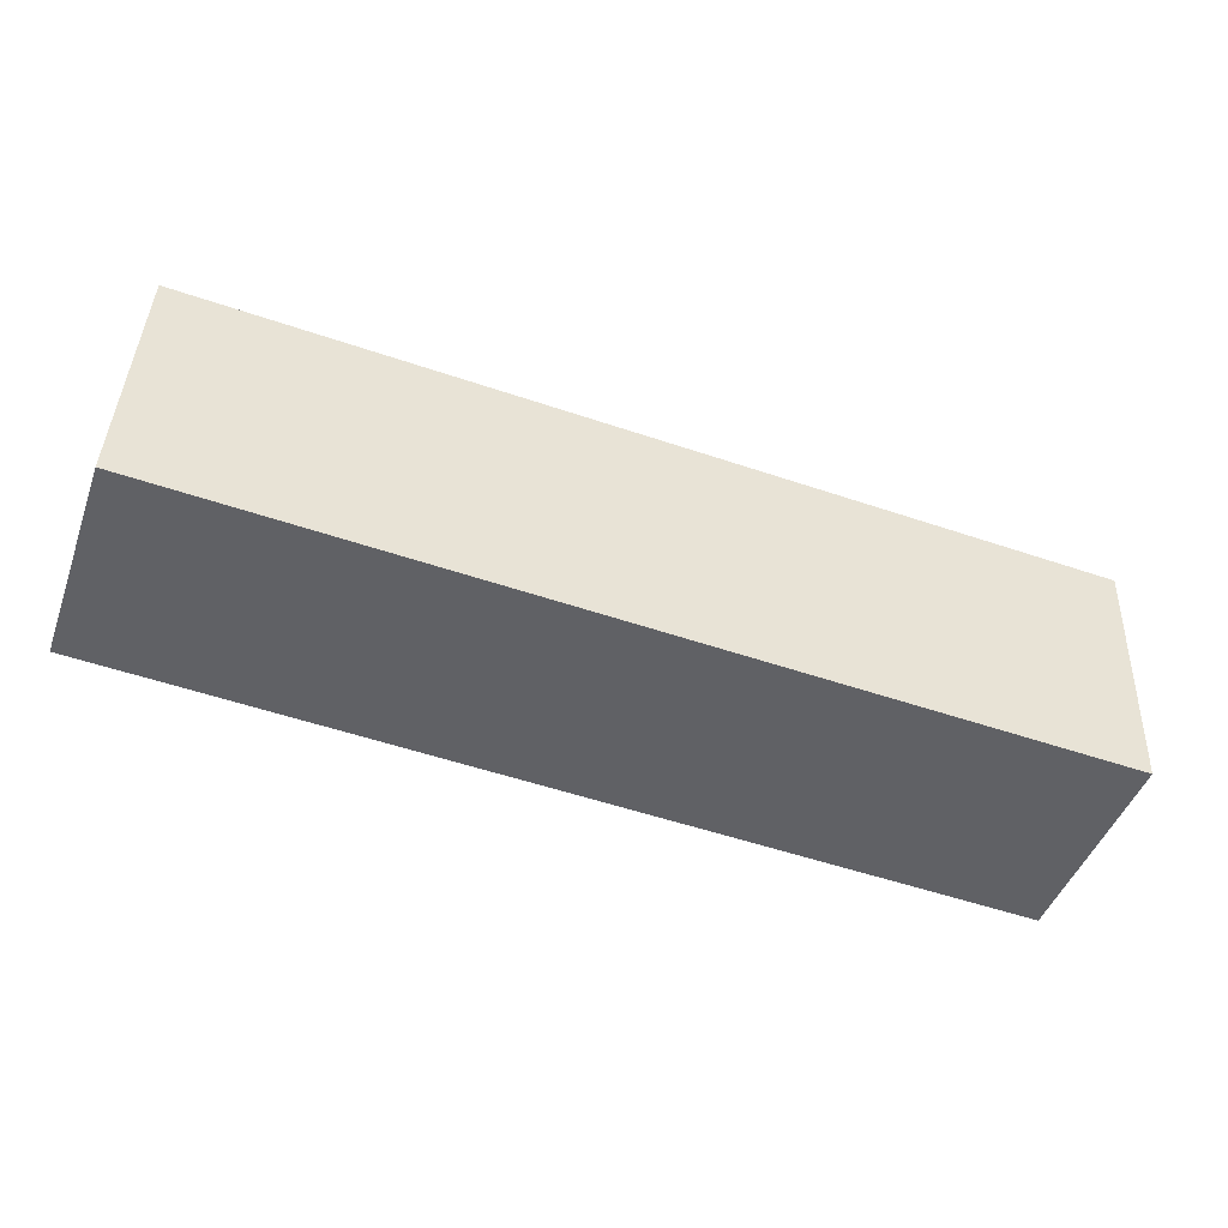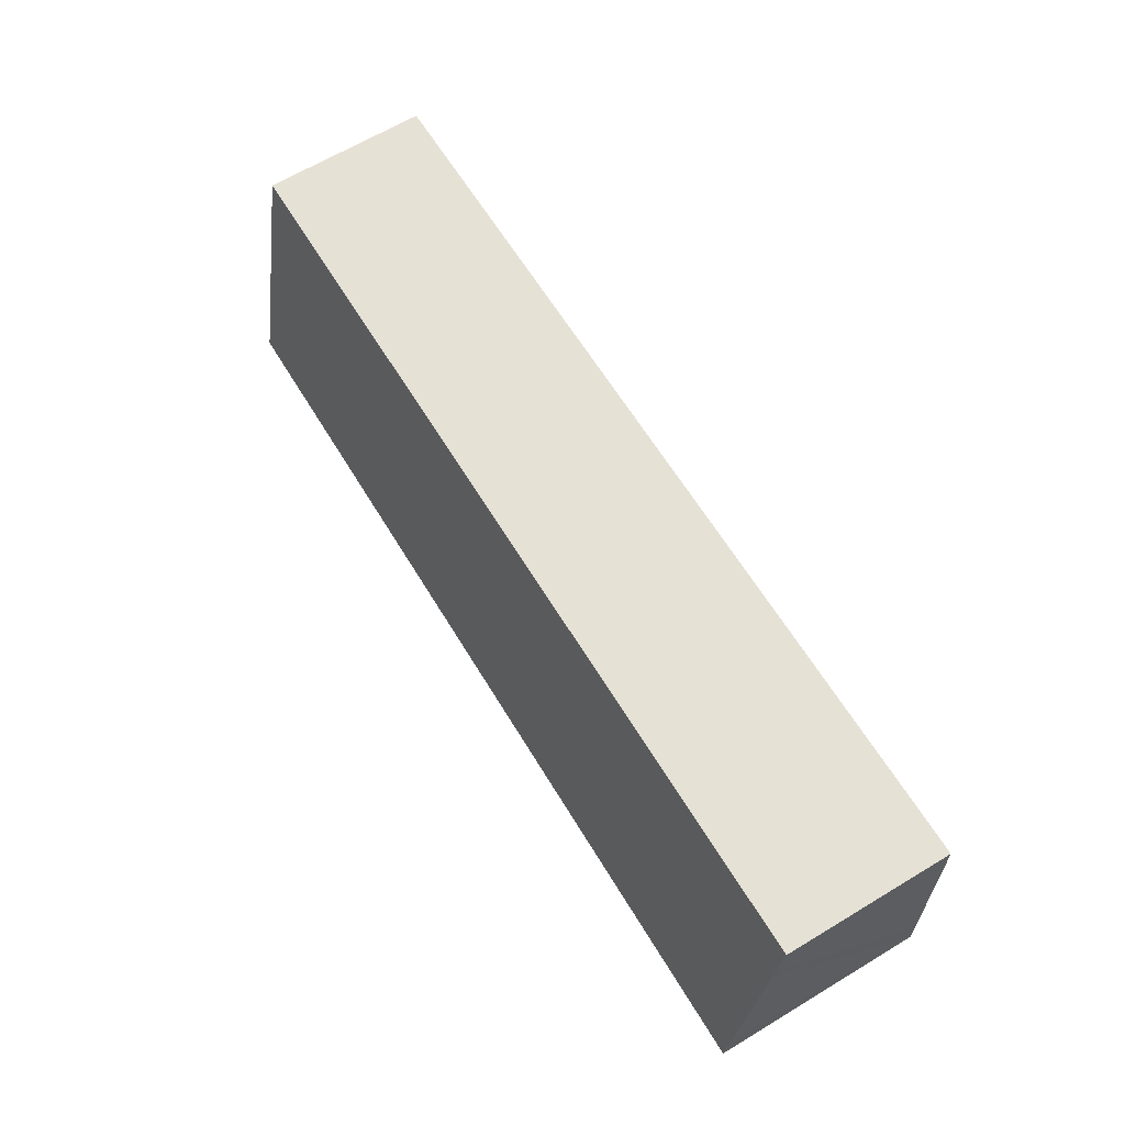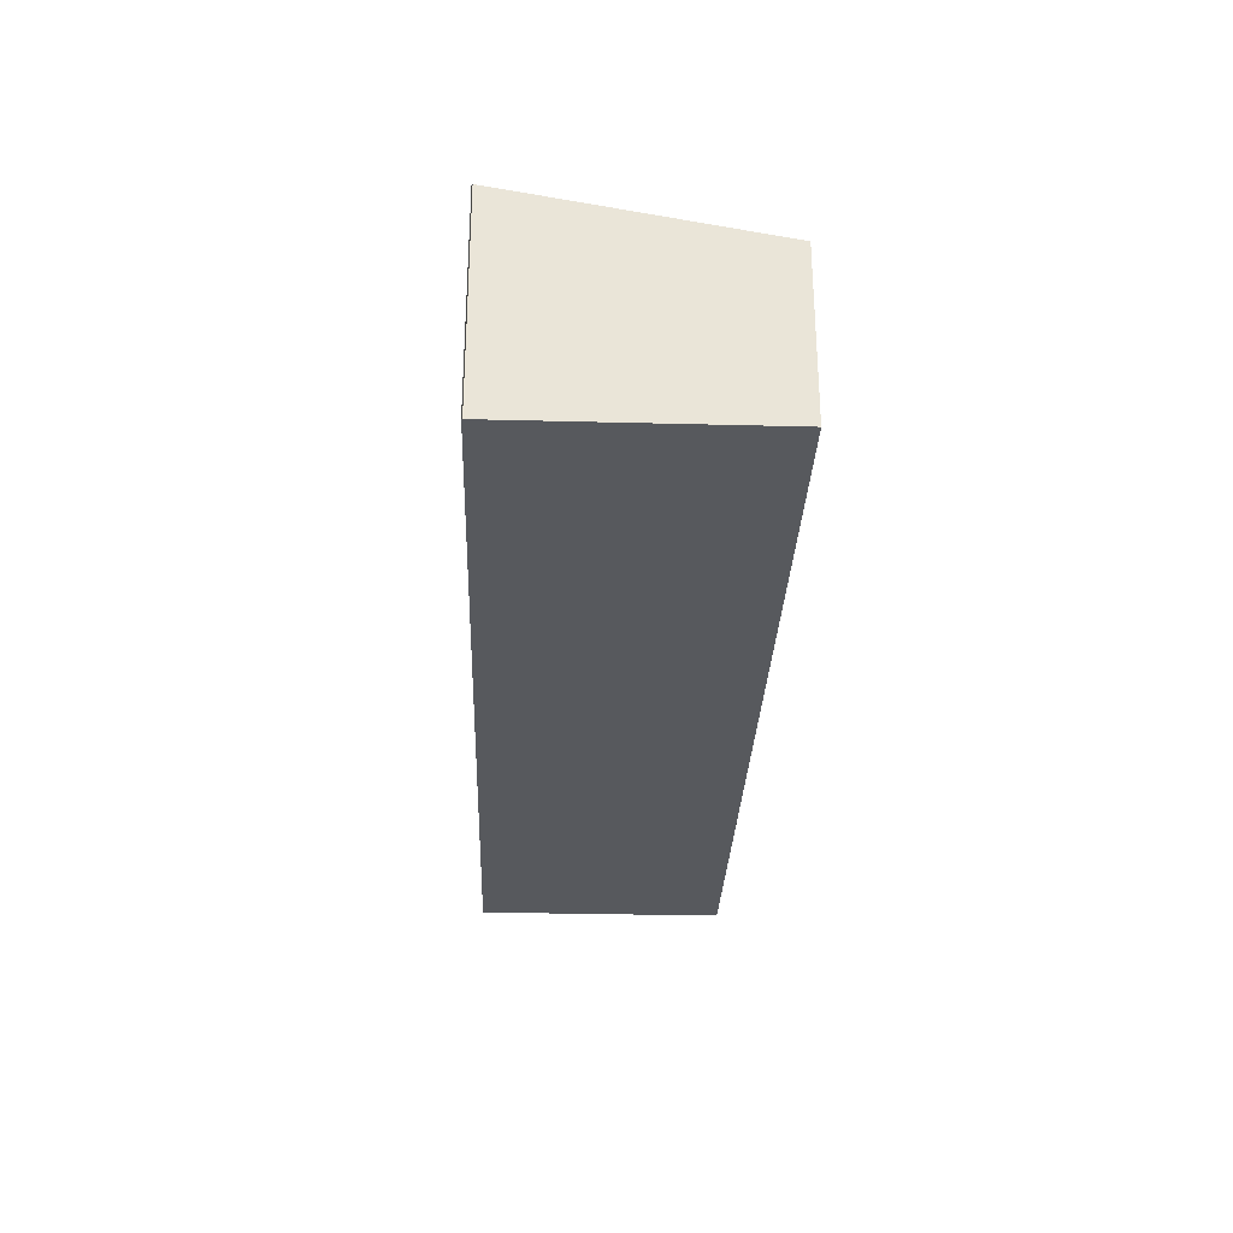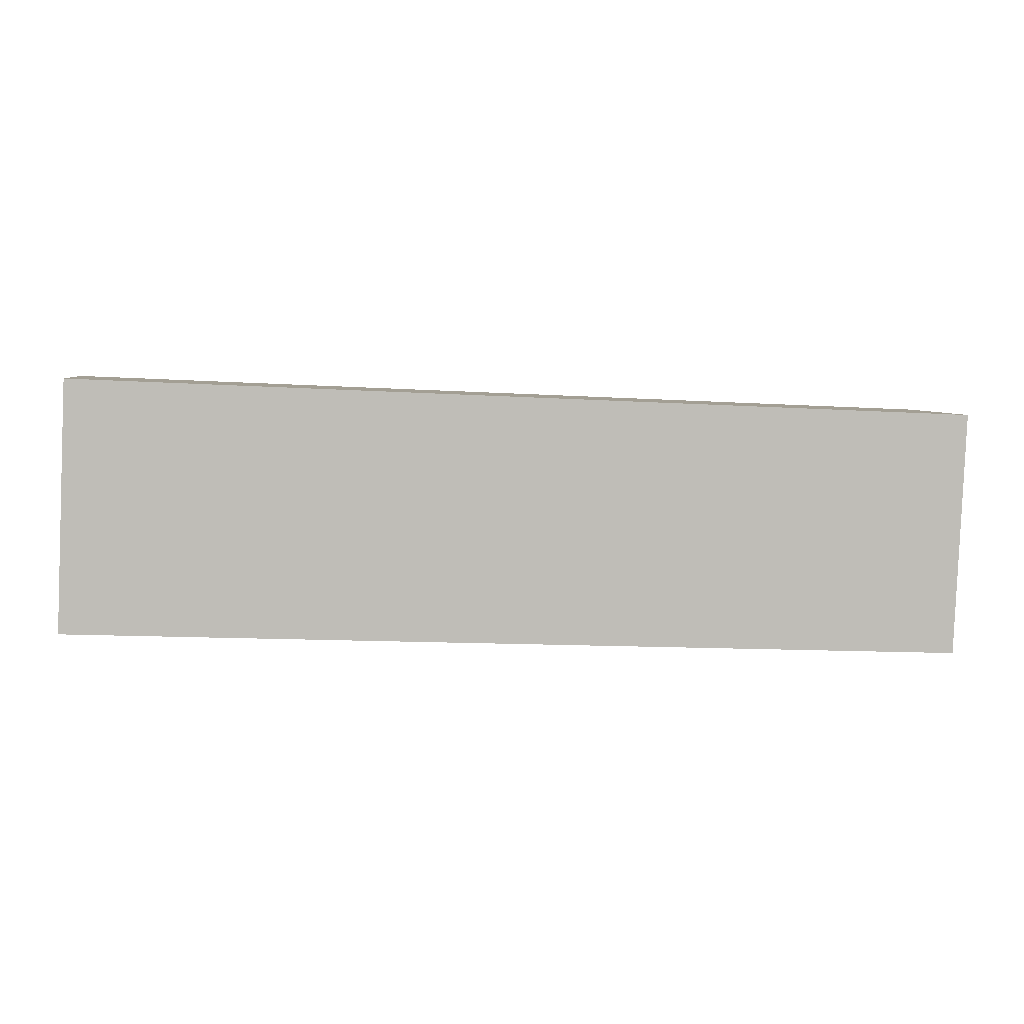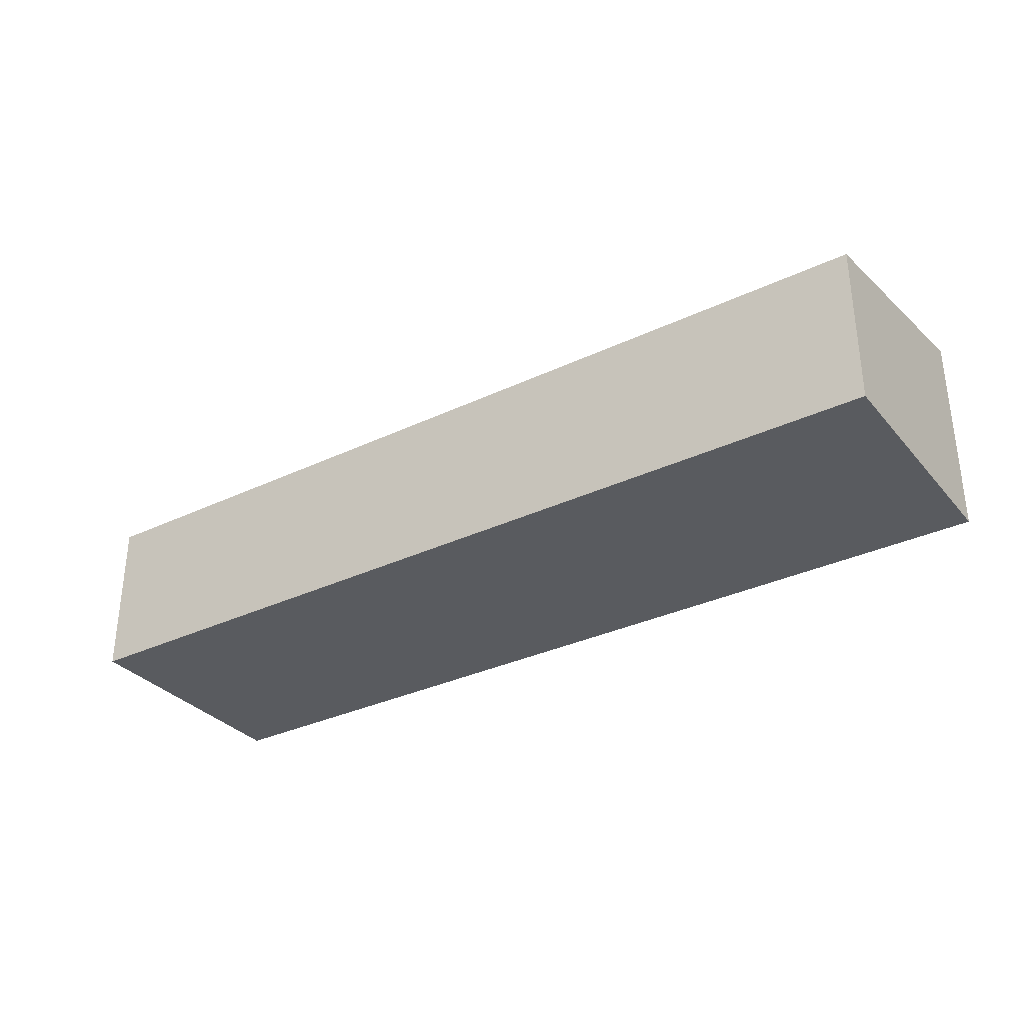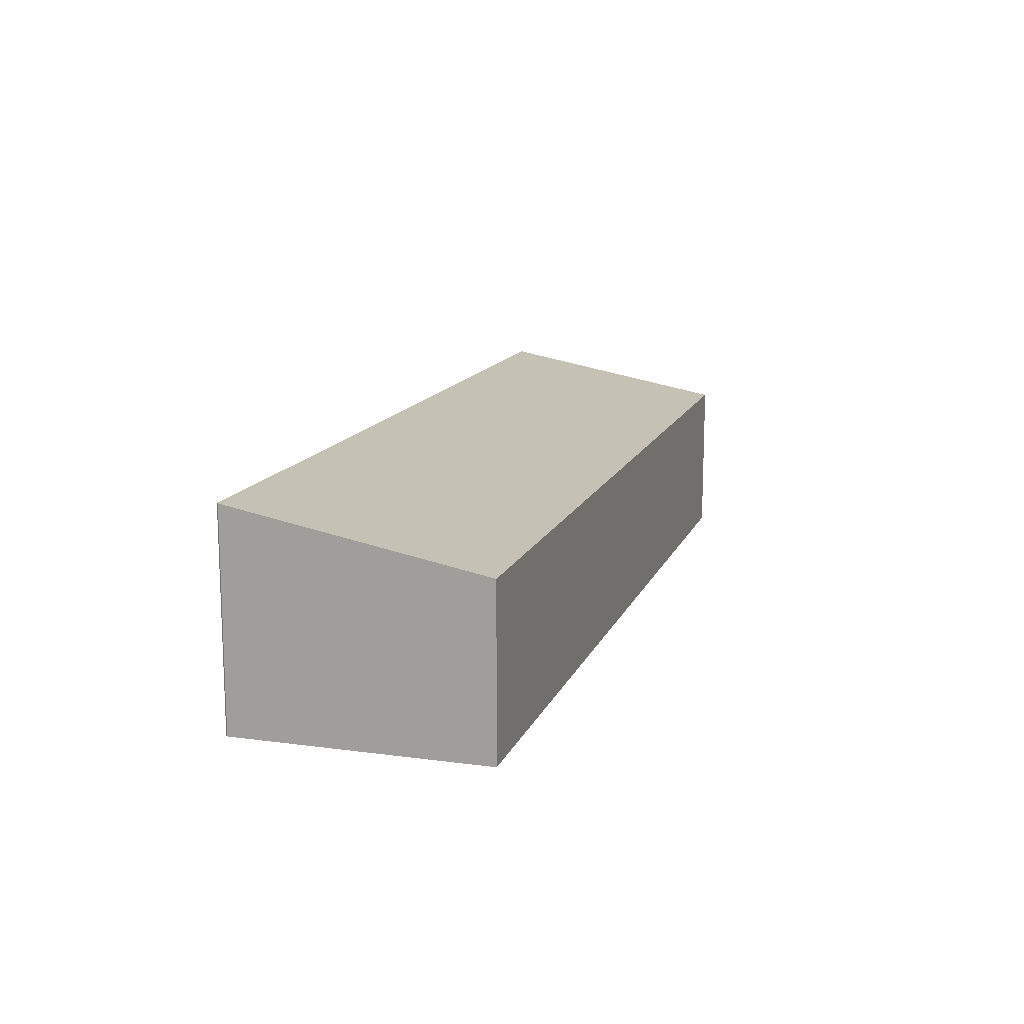
<metadata>
{"format":"obj","ext":"obj","renderer":"f3d","projection":"perspective","resolution":1024,"background":"white","views":[{"elev":-46.7,"azim":-19.6,"up":"+Z"},{"elev":65.6,"azim":-121.1,"up":"+Z"},{"elev":-29.6,"azim":-89.7,"up":"+Y"},{"elev":5.2,"azim":-7.8,"up":"+Z"},{"elev":-32.6,"azim":35.9,"up":"+Y"},{"elev":13.7,"azim":-70.7,"up":"+Y"}]}
</metadata>
<code>
v  0.02 2.76 0.453
v  12.31 2.844 -0.535
v  0.001 2.842 0.012
v  0.117 2.341 2.697
v  0.123 2.314 2.839
v  0.146 2.218 3.358
v  12.45 2.218 2.822
v  0 2.844 1.741e-16
v  0.001 -7.348e-19 0.012
v  0.02 -2.774e-17 0.453
v  0.117 -1.651e-16 2.697
v  0.146 -2.056e-16 3.358
v  0.123 -1.738e-16 2.839
v  12.45 -1.728e-16 2.822
v  12.31 3.276e-17 -0.535
v  0 0 0
g defaultobject
f 1 2 3
f 2 1 4
f 2 4 5
f 2 5 6
f 2 6 7
f 2 8 3
f 9 1 3
f 1 9 4
f 4 9 10
f 4 10 5
f 5 10 6
f 6 10 11
f 6 11 12
f 12 11 13
f 12 7 6
f 7 12 14
f 7 15 2
f 15 7 14
f 15 8 2
f 8 15 16
f 14 16 15
f 16 14 9
f 9 14 12
f 9 12 10
f 10 12 11
f 11 12 13

</code>
